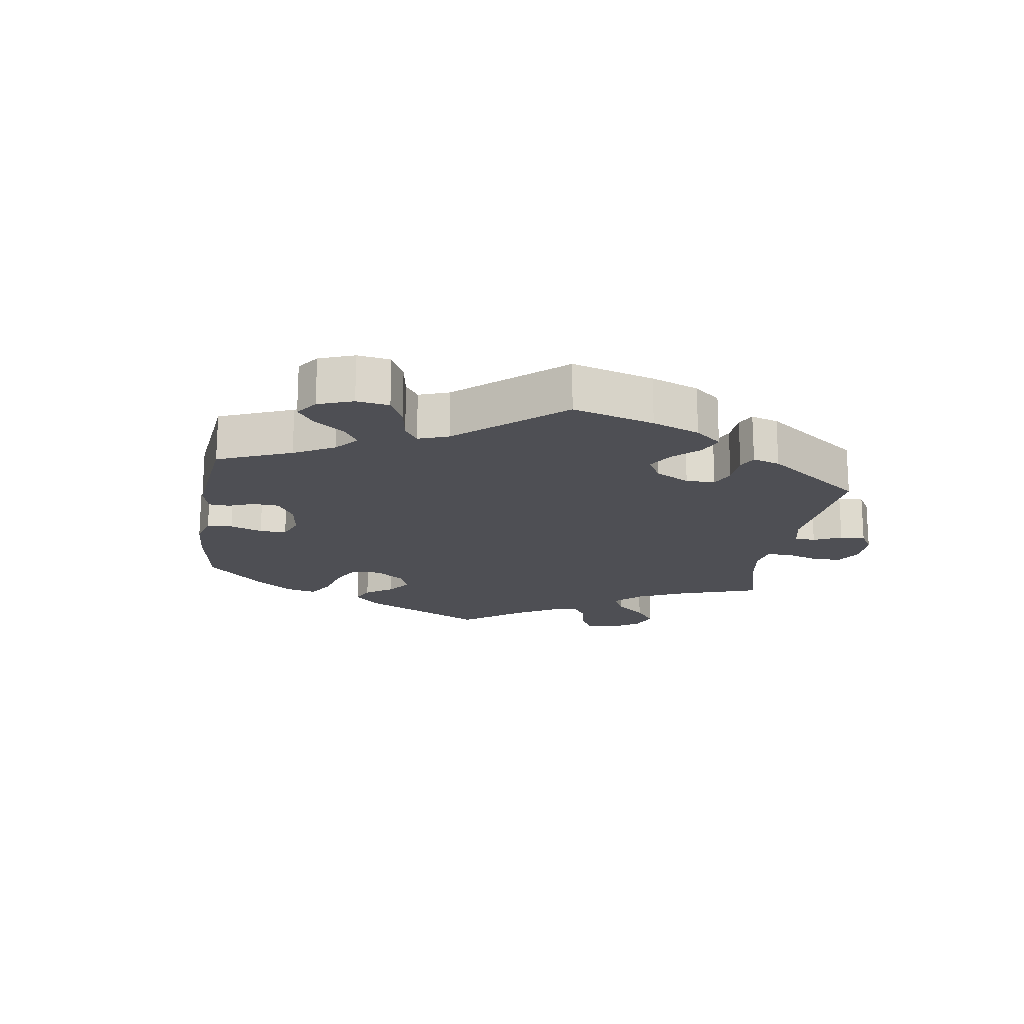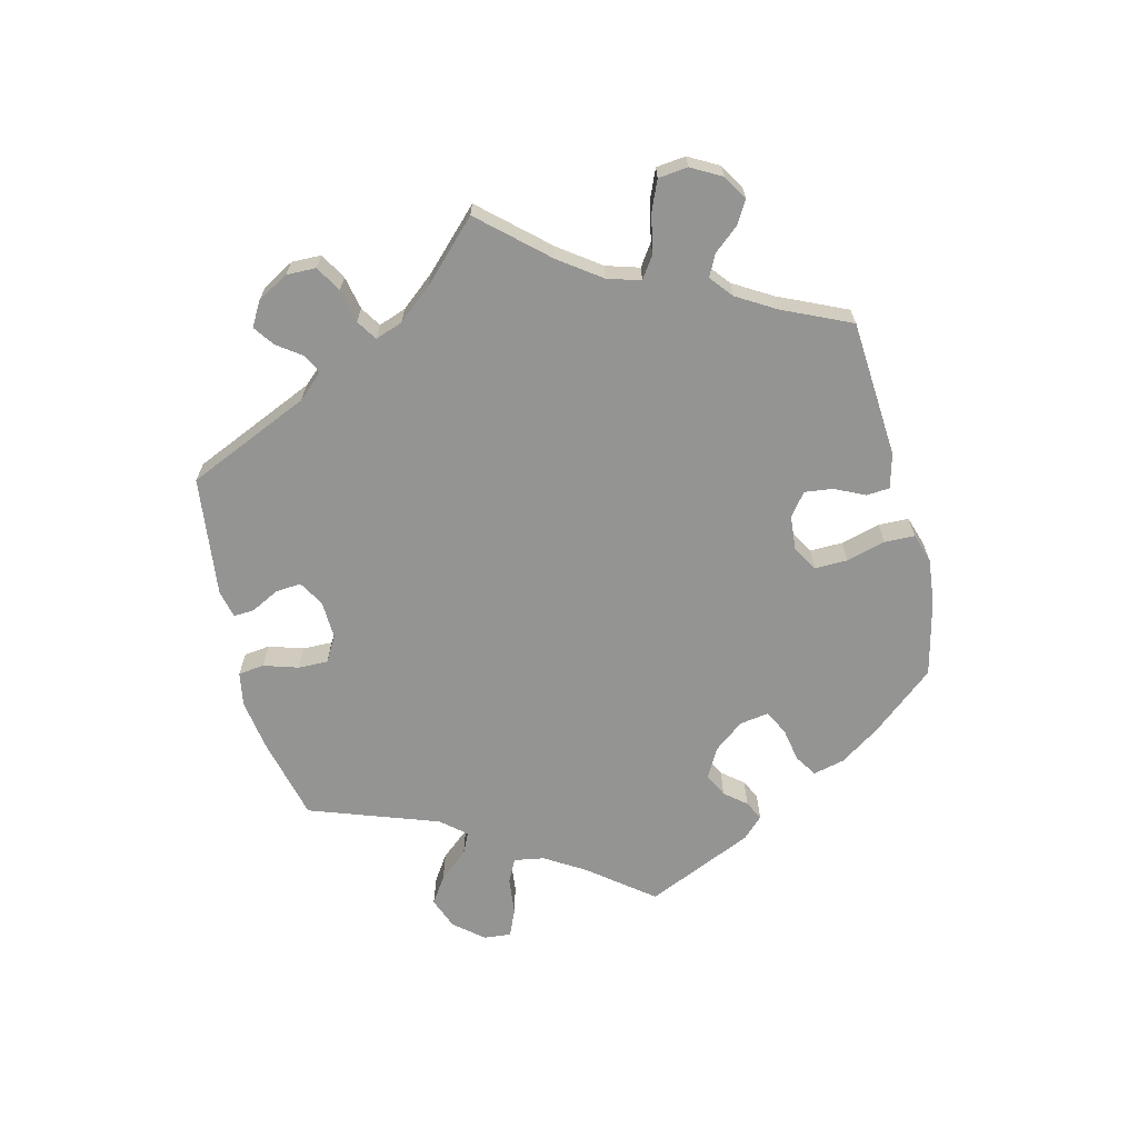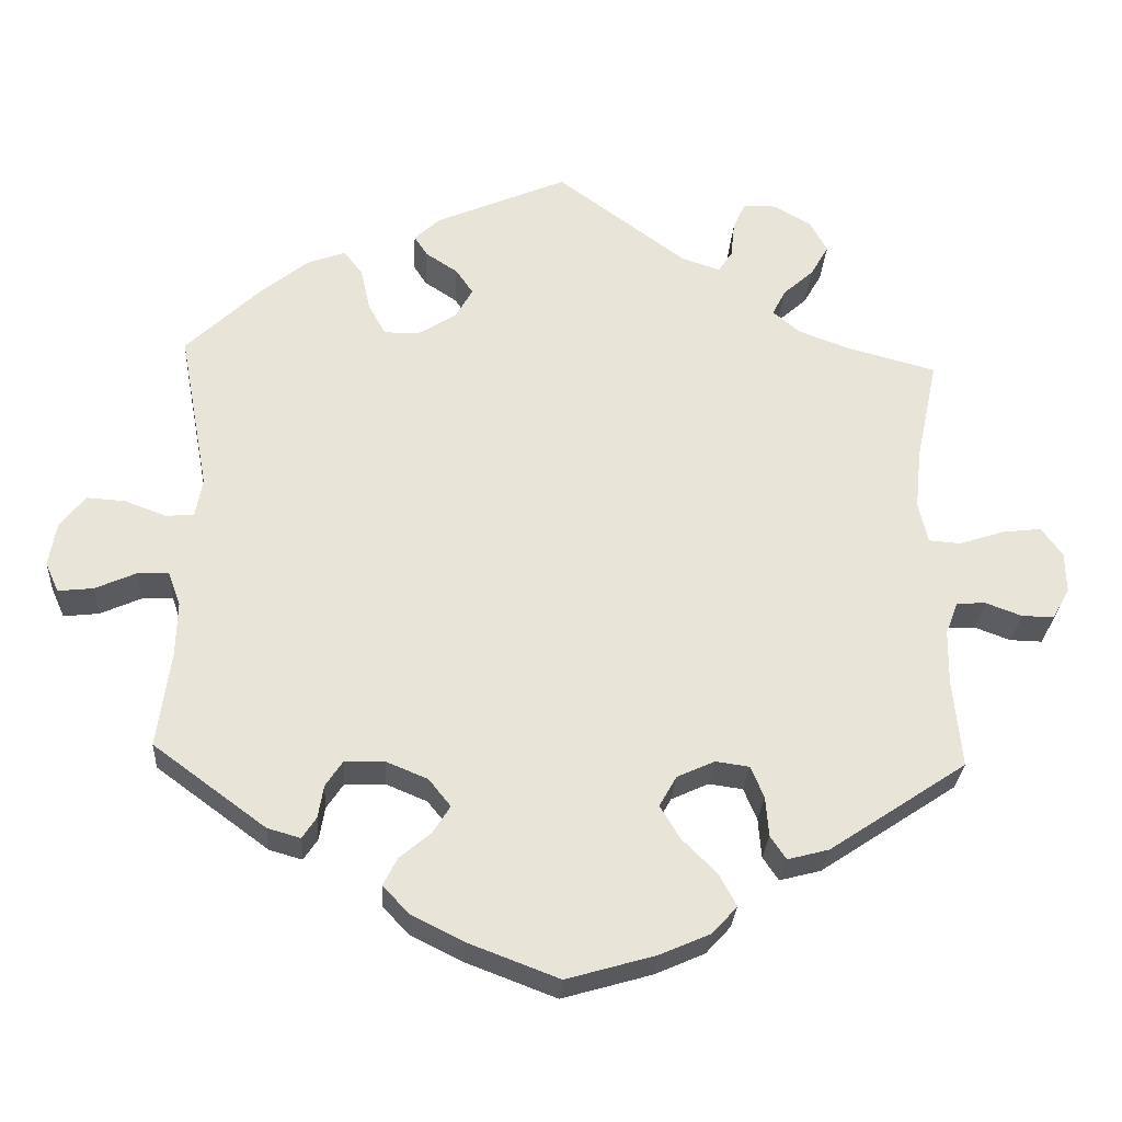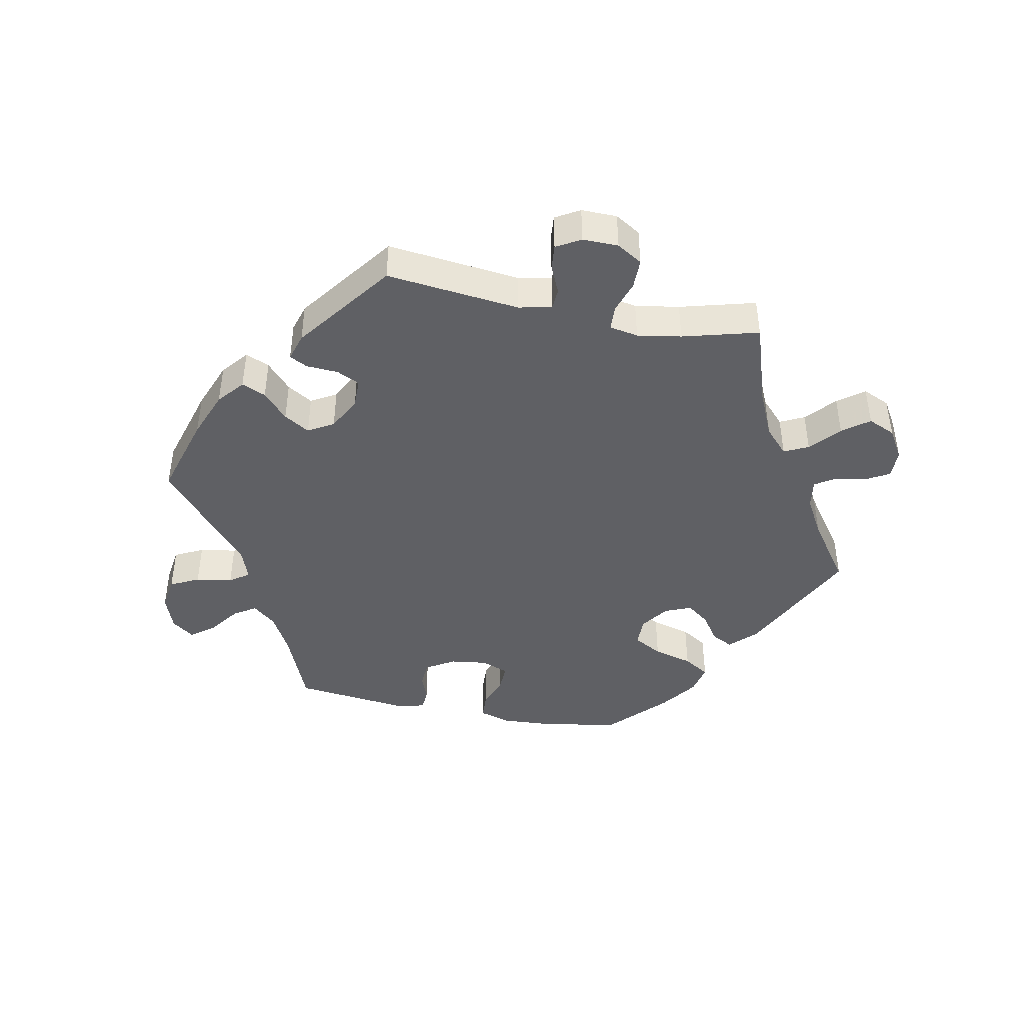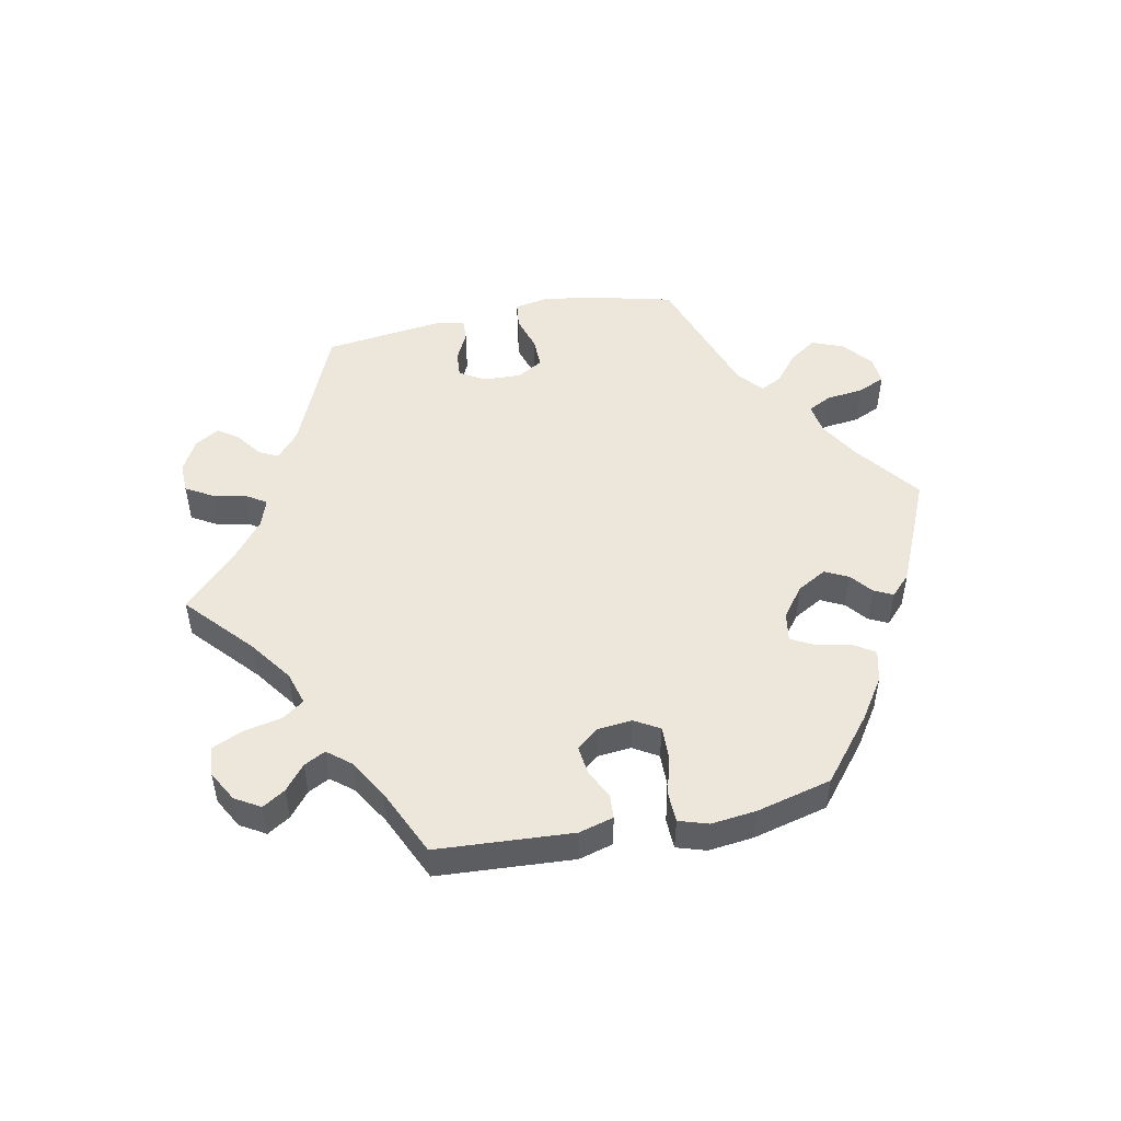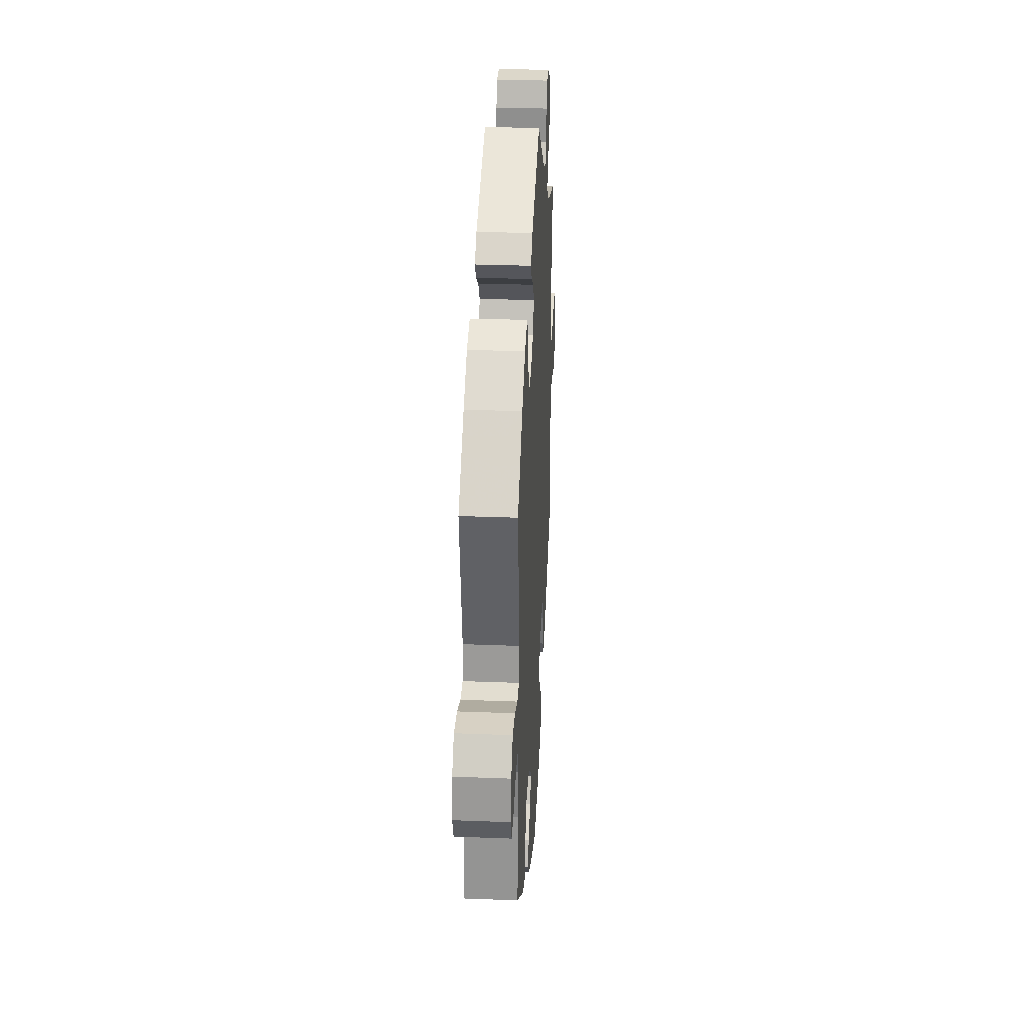
<metadata>
{"format":"obj","ext":"obj","renderer":"f3d","projection":"perspective","resolution":1024,"background":"white","views":[{"elev":-18.3,"azim":-68.7,"up":"+Y"},{"elev":-67.0,"azim":74.0,"up":"+Y"},{"elev":-28.2,"azim":-3.5,"up":"+Z"},{"elev":-43.7,"azim":18.8,"up":"+Y"},{"elev":50.5,"azim":138.5,"up":"+Y"},{"elev":30.5,"azim":-86.8,"up":"+Z"}]}
</metadata>
<code>
v -0.406 0.07 0.379
v -0.345 0.07 0.428
v -0.296 0.07 0.446
v -0.272 0.07 0.414
v -0.26 0.07 0.36
v -0.238 0.07 0.32
v -0.193 0.07 0.32
v -0.144 0.07 0.351
v -0.122 0.07 0.39
v -0.144 0.07 0.422
v -0.185 0.07 0.449
v -0.202 0.07 0.475
v -0.17 0.07 0.505
v -0.001 0.07 0.578
v 0.165 0.07 0.456
v 0.214 0.07 0.44
v 0.232 0.07 0.467
v 0.237 0.07 0.514
v 0.253 0.07 0.549
v 0.296 0.07 0.549
v 0.343 0.07 0.521
v 0.365 0.07 0.481
v 0.342 0.07 0.441
v 0.303 0.07 0.406
v 0.286 0.07 0.373
v 0.32 0.07 0.344
v 0.384 0.07 0.32
v 0.5 0.07 0.289
v 0.472 0.07 0.157
v 0.464 0.07 0.079
v 0.476 0.07 0.027
v 0.517 0.07 0.024
v 0.574 0.07 0.043
v 0.624 0.07 0.049
v 0.651 0.07 0.012
v 0.652 0.07 -0.041
v 0.63 0.07 -0.08
v 0.589 0.07 -0.079
v 0.543 0.07 -0.062
v 0.506 0.07 -0.064
v 0.49 0.07 -0.106
v 0.489 0.07 -0.175
v 0.5 0.07 -0.289
v 0.325 0.07 -0.406
v 0.272 0.07 -0.42
v 0.252 0.07 -0.39
v 0.248 0.07 -0.339
v 0.231 0.07 -0.299
v 0.188 0.07 -0.293
v 0.14 0.07 -0.315
v 0.118 0.07 -0.354
v 0.144 0.07 -0.397
v 0.188 0.07 -0.441
v 0.21 0.07 -0.482
v 0.178 0.07 -0.517
v 0.114 0.07 -0.545
v 0 0.07 -0.578
v -0.116 0.07 -0.534
v -0.182 0.07 -0.501
v -0.216 0.07 -0.465
v -0.198 0.07 -0.43
v -0.158 0.07 -0.396
v -0.136 0.07 -0.361
v -0.164 0.07 -0.326
v -0.217 0.07 -0.304
v -0.268 0.07 -0.305
v -0.29 0.07 -0.338
v -0.297 0.07 -0.38
v -0.315 0.07 -0.407
v -0.357 0.07 -0.395
v -0.501 0.07 -0.289
v -0.484 0.07 -0.167
v -0.482 0.07 -0.096
v -0.498 0.07 -0.052
v -0.538 0.07 -0.054
v -0.59 0.07 -0.077
v -0.635 0.07 -0.082
v -0.652 0.07 -0.044
v -0.642 0.07 0.013
v -0.61 0.07 0.053
v -0.561 0.07 0.05
v -0.508 0.07 0.03
v -0.472 0.07 0.033
v -0.463 0.07 0.082
v -0.501 0.07 0.288
v -0.406 0 0.379
v -0.345 0 0.428
v -0.296 0 0.446
v -0.272 0 0.414
v -0.26 0 0.36
v -0.238 0 0.32
v -0.193 0 0.32
v -0.144 0 0.351
v -0.122 0 0.39
v -0.144 0 0.422
v -0.185 0 0.449
v -0.202 0 0.475
v -0.17 0 0.505
v -0.001 0 0.578
v 0.165 0 0.456
v 0.214 0 0.44
v 0.232 0 0.467
v 0.237 0 0.514
v 0.253 0 0.549
v 0.296 0 0.549
v 0.343 0 0.521
v 0.365 0 0.481
v 0.342 0 0.441
v 0.303 0 0.406
v 0.286 0 0.373
v 0.32 0 0.344
v 0.384 0 0.32
v 0.5 0 0.289
v 0.472 0 0.157
v 0.464 0 0.079
v 0.476 0 0.027
v 0.517 0 0.024
v 0.574 0 0.043
v 0.624 0 0.049
v 0.651 0 0.012
v 0.652 0 -0.041
v 0.63 0 -0.08
v 0.589 0 -0.079
v 0.543 0 -0.062
v 0.506 0 -0.064
v 0.49 0 -0.106
v 0.489 0 -0.175
v 0.5 0 -0.289
v 0.325 0 -0.406
v 0.272 0 -0.42
v 0.252 0 -0.39
v 0.248 0 -0.339
v 0.231 0 -0.299
v 0.188 0 -0.293
v 0.14 0 -0.315
v 0.118 0 -0.354
v 0.144 0 -0.397
v 0.188 0 -0.441
v 0.21 0 -0.482
v 0.178 0 -0.517
v 0.114 0 -0.545
v 0 0 -0.578
v -0.116 0 -0.534
v -0.182 0 -0.501
v -0.216 0 -0.465
v -0.198 0 -0.43
v -0.158 0 -0.396
v -0.136 0 -0.361
v -0.164 0 -0.326
v -0.217 0 -0.304
v -0.268 0 -0.305
v -0.29 0 -0.338
v -0.297 0 -0.38
v -0.315 0 -0.407
v -0.357 0 -0.395
v -0.501 0 -0.289
v -0.484 0 -0.167
v -0.482 0 -0.096
v -0.498 0 -0.052
v -0.538 0 -0.054
v -0.59 0 -0.077
v -0.635 0 -0.082
v -0.652 0 -0.044
v -0.642 0 0.013
v -0.61 0 0.053
v -0.561 0 0.05
v -0.508 0 0.03
v -0.472 0 0.033
v -0.463 0 0.082
v -0.501 0 0.288
f 84 85 1 2
f 83 84 2 3
f 79 80 81 82
f 79 82 83
f 78 79 83
f 75 76 77 78
f 74 75 78 83
f 73 74 83 3
f 69 70 71 72
f 67 68 69 72
f 66 67 72 73
f 65 66 73 3
f 59 60 61 62
f 59 62 63
f 58 59 63
f 57 58 63
f 56 57 63
f 55 56 63 64
f 52 53 54 55
f 51 52 55 64
f 44 45 46 47
f 42 43 44 47
f 41 42 47 48
f 40 41 48 49
f 36 37 38 39
f 36 39 40
f 35 36 40
f 32 33 34 35
f 31 32 35 40
f 27 28 29
f 26 27 29 30
f 25 26 30 31
f 21 22 23 24
f 21 24 25
f 20 21 25
f 17 18 19 20
f 16 17 20 25
f 15 16 25 31
f 10 11 12 13
f 9 10 13 14
f 8 9 14 15
f 65 3 4 5
f 65 5 6
f 50 51 64 65
f 50 65 6 7
f 31 40 49 50
f 15 31 50
f 7 8 15 50
f 87 86 170 169
f 88 87 169 168
f 167 166 165 164
f 168 167 164
f 168 164 163
f 163 162 161 160
f 168 163 160 159
f 88 168 159 158
f 157 156 155 154
f 157 154 153 152
f 158 157 152 151
f 88 158 151 150
f 147 146 145 144
f 148 147 144
f 148 144 143
f 148 143 142
f 148 142 141
f 149 148 141 140
f 140 139 138 137
f 149 140 137 136
f 132 131 130 129
f 132 129 128 127
f 133 132 127 126
f 134 133 126 125
f 124 123 122 121
f 125 124 121
f 125 121 120
f 120 119 118 117
f 125 120 117 116
f 114 113 112
f 115 114 112 111
f 116 115 111 110
f 109 108 107 106
f 110 109 106
f 110 106 105
f 105 104 103 102
f 110 105 102 101
f 116 110 101 100
f 98 97 96 95
f 99 98 95 94
f 100 99 94 93
f 90 89 88 150
f 91 90 150
f 150 149 136 135
f 92 91 150 135
f 135 134 125 116
f 135 116 100
f 135 100 93 92
f 1 86 87 2
f 2 87 88 3
f 3 88 89 4
f 4 89 90 5
f 5 90 91 6
f 6 91 92 7
f 7 92 93 8
f 8 93 94 9
f 9 94 95 10
f 10 95 96 11
f 11 96 97 12
f 12 97 98 13
f 13 98 99 14
f 14 99 100 15
f 15 100 101 16
f 16 101 102 17
f 17 102 103 18
f 18 103 104 19
f 19 104 105 20
f 20 105 106 21
f 21 106 107 22
f 22 107 108 23
f 23 108 109 24
f 24 109 110 25
f 25 110 111 26
f 26 111 112 27
f 27 112 113 28
f 28 113 114 29
f 29 114 115 30
f 30 115 116 31
f 31 116 117 32
f 32 117 118 33
f 33 118 119 34
f 34 119 120 35
f 35 120 121 36
f 36 121 122 37
f 37 122 123 38
f 38 123 124 39
f 39 124 125 40
f 40 125 126 41
f 41 126 127 42
f 42 127 128 43
f 43 128 129 44
f 44 129 130 45
f 45 130 131 46
f 46 131 132 47
f 47 132 133 48
f 48 133 134 49
f 49 134 135 50
f 50 135 136 51
f 51 136 137 52
f 52 137 138 53
f 53 138 139 54
f 54 139 140 55
f 55 140 141 56
f 56 141 142 57
f 57 142 143 58
f 58 143 144 59
f 59 144 145 60
f 60 145 146 61
f 61 146 147 62
f 62 147 148 63
f 63 148 149 64
f 64 149 150 65
f 65 150 151 66
f 66 151 152 67
f 67 152 153 68
f 68 153 154 69
f 69 154 155 70
f 70 155 156 71
f 71 156 157 72
f 72 157 158 73
f 73 158 159 74
f 74 159 160 75
f 75 160 161 76
f 76 161 162 77
f 77 162 163 78
f 78 163 164 79
f 79 164 165 80
f 80 165 166 81
f 81 166 167 82
f 82 167 168 83
f 83 168 169 84
f 84 169 170 85
f 85 170 86 1

</code>
